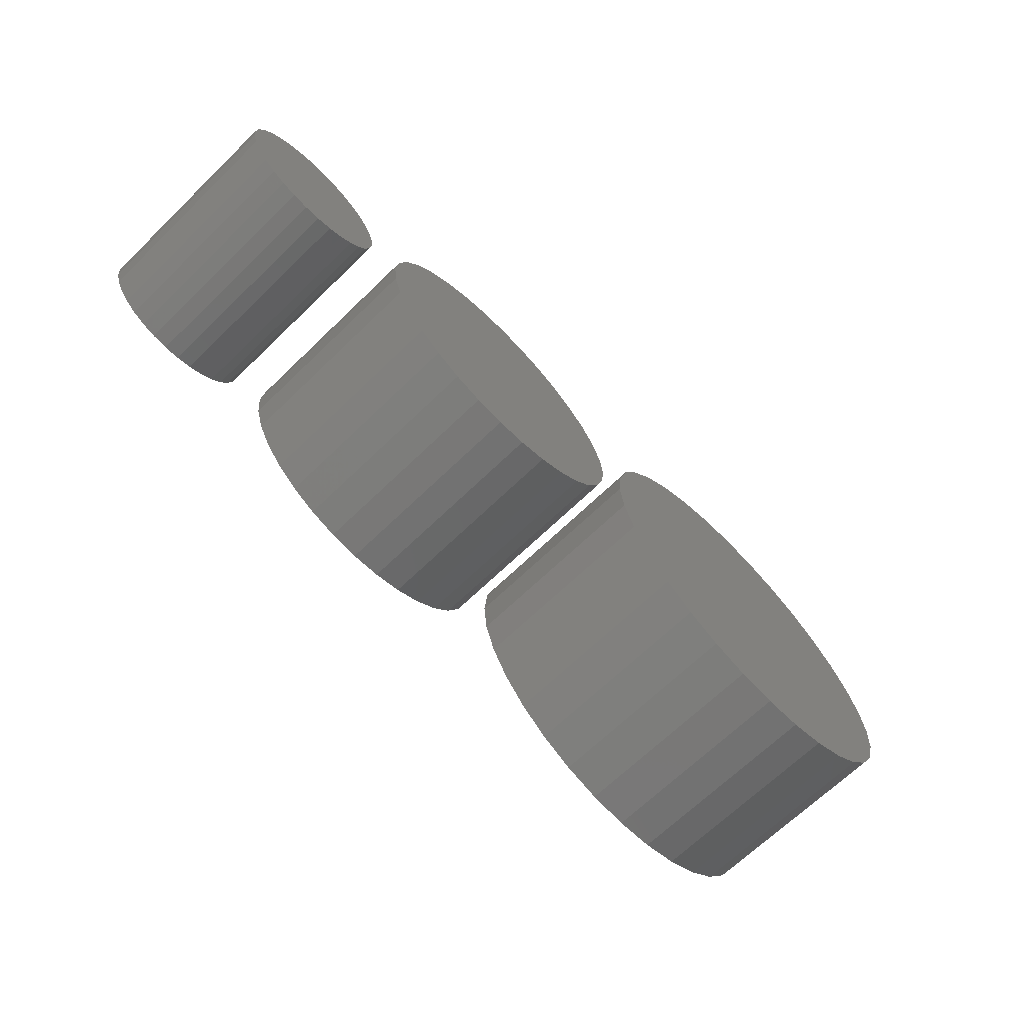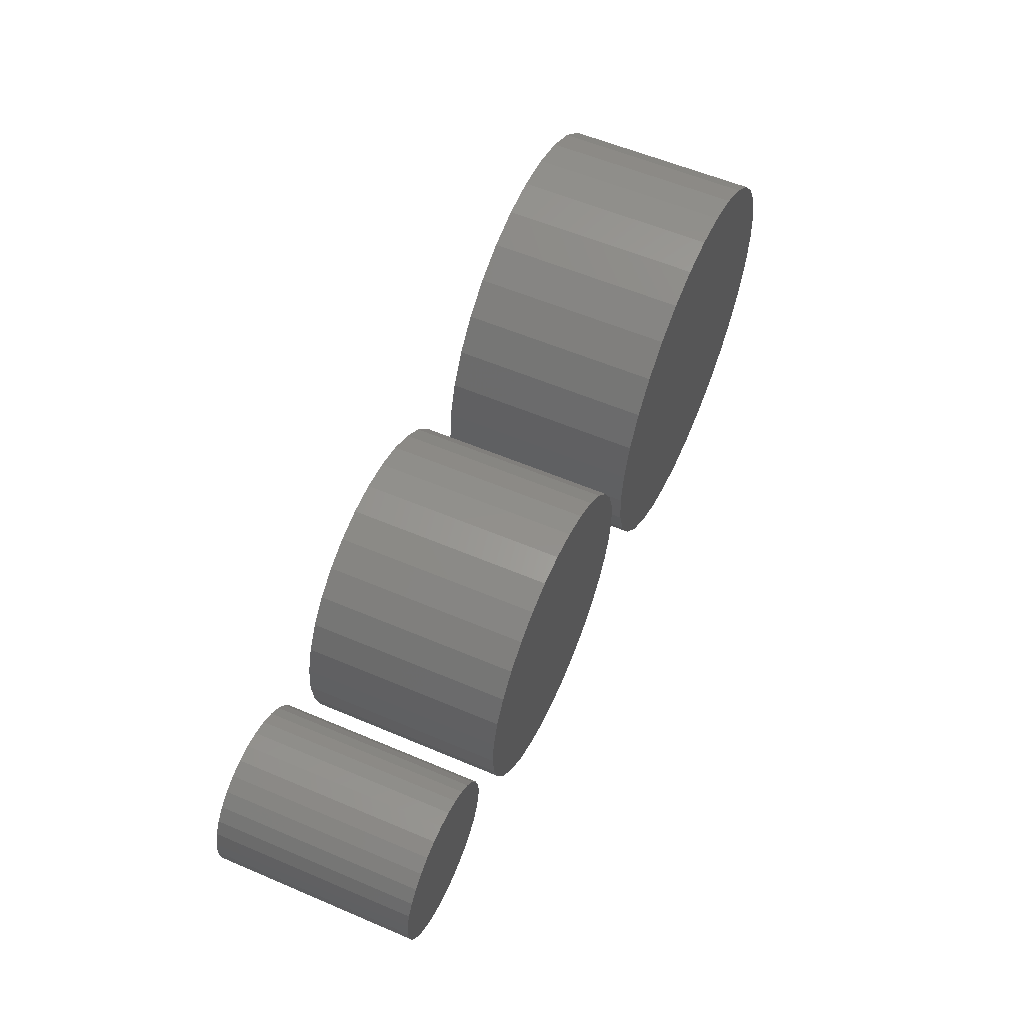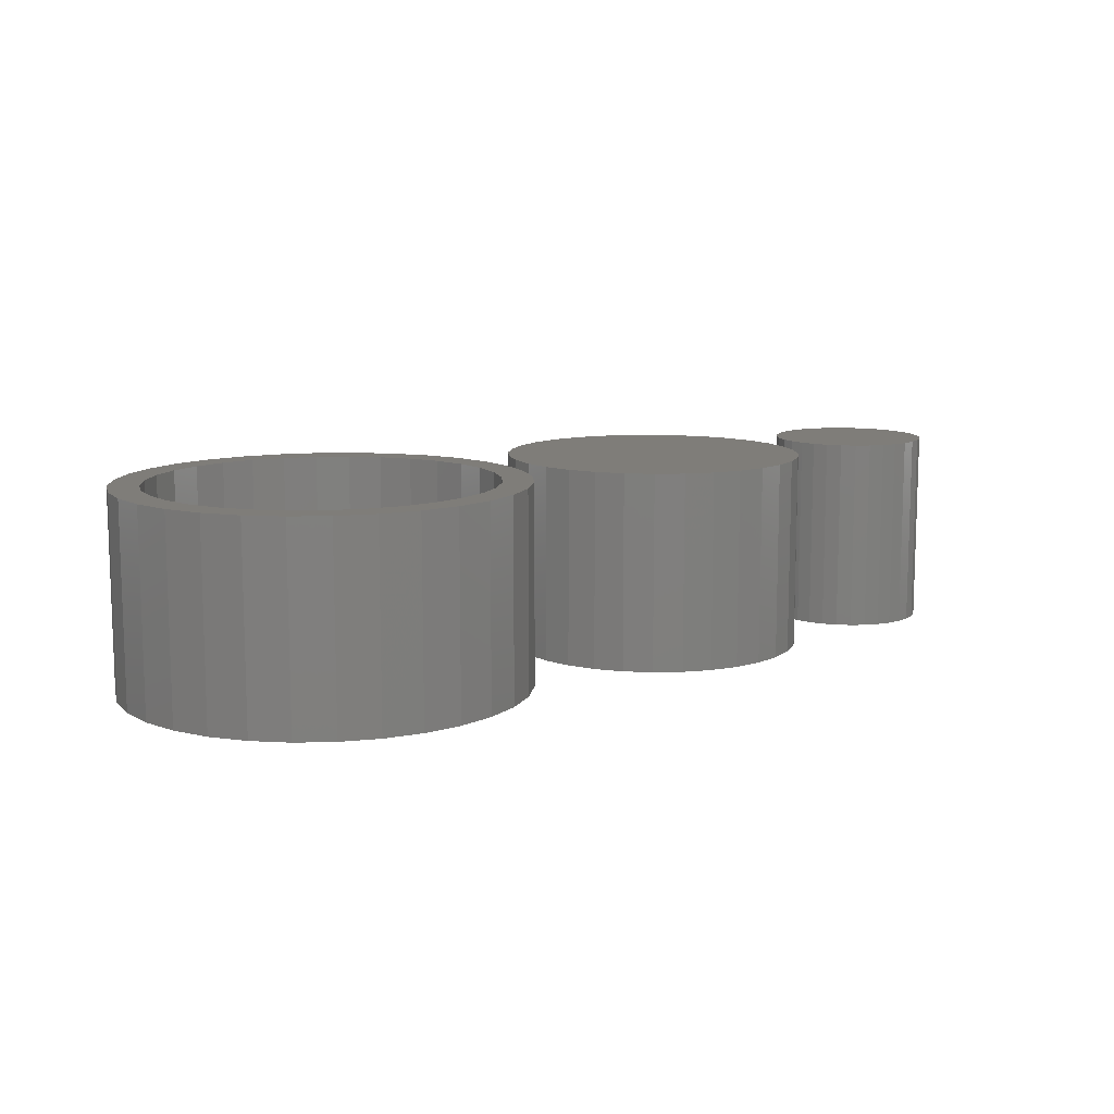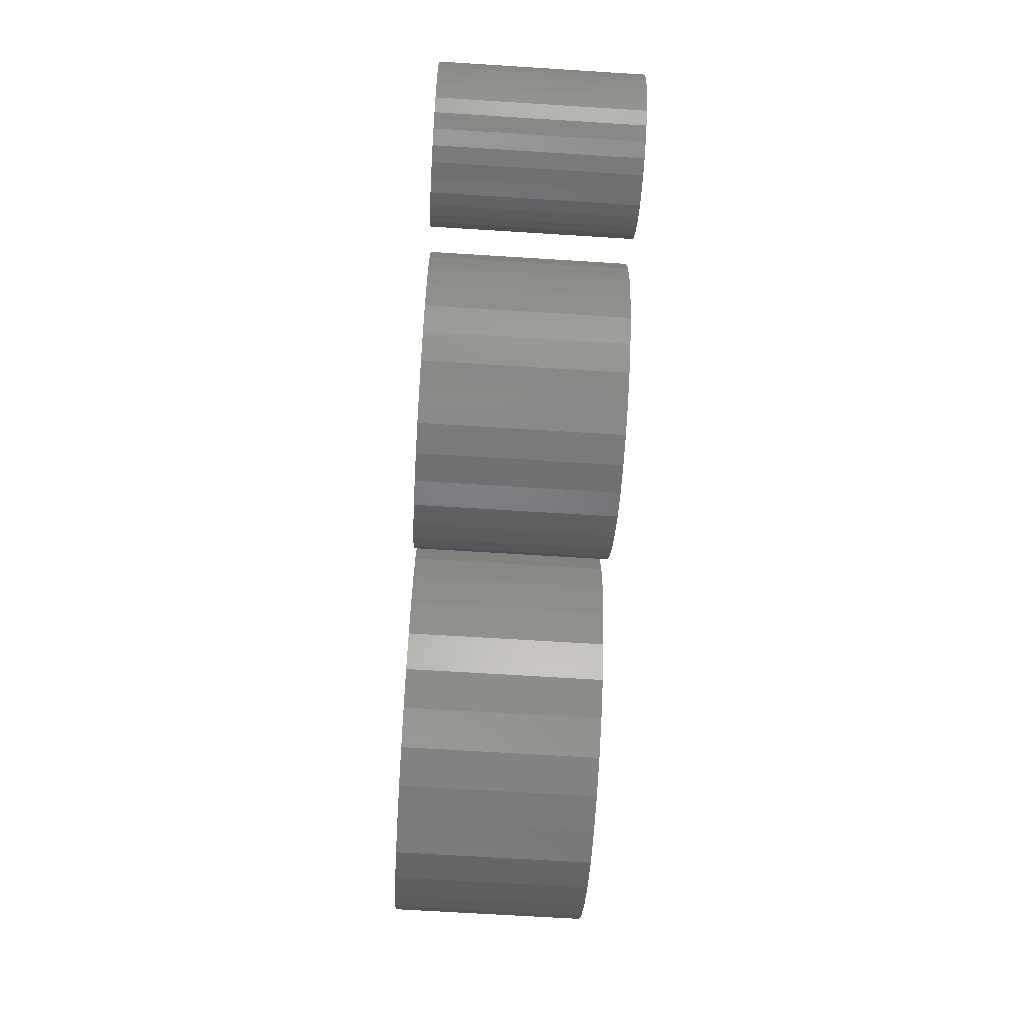
<metadata>
{"format":"stl","ext":"stl","renderer":"f3d","projection":"perspective","resolution":1024,"background":"white","views":[{"elev":-67.8,"azim":134.1,"up":"+Y"},{"elev":57.3,"azim":113.9,"up":"+Y"},{"elev":10.8,"azim":-31.6,"up":"+Z"},{"elev":-67.4,"azim":86.4,"up":"+Y"}]}
</metadata>
<code>
# stl→obj: 256 verts, 500 faces
v 0.3248 0.1007 0.2578
v 0.3648 0.1007 0.2578
v 0.3448 0.1026 0.2578
v 0.3055 0.09482 0.2578
v 0.3841 0.09482 0.2578
v 0.2878 0.08534 0.2578
v 0.4018 0.08534 0.2578
v 0.4018 -0.08534 0.2578
v 0.3055 -0.09482 0.2578
v 0.3841 -0.09482 0.2578
v 0.3248 -0.1007 0.2578
v 0.3648 -0.1007 0.2578
v 0.3448 -0.1026 0.2578
v 0.4174 0.07257 0.2578
v 0.2722 0.07257 0.2578
v 0.4302 0.05702 0.2578
v 0.2595 0.05702 0.2578
v 0.4396 0.03928 0.2578
v 0.25 0.03928 0.2578
v 0.4455 0.02002 0.2578
v 0.2442 0.02002 0.2578
v 0.4475 0 0.2578
v 0.2422 1.257e-17 0.2578
v 0.4455 -0.02002 0.2578
v 0.2442 -0.02002 0.2578
v 0.4396 -0.03928 0.2578
v 0.25 -0.03928 0.2578
v 0.4302 -0.05702 0.2578
v 0.2595 -0.05702 0.2578
v 0.4174 -0.07257 0.2578
v 0.2722 -0.07257 0.2578
v 0.2878 -0.08534 0.2578
v 0.3448 0.1026 0
v 0.3648 0.1007 0
v 0.3248 0.1007 0
v 0.3055 0.09482 0
v 0.3841 0.09482 0
v 0.2878 0.08534 0
v 0.4018 0.08534 0
v 0.3841 -0.09482 0
v 0.3055 -0.09482 0
v 0.4018 -0.08534 0
v 0.3248 -0.1007 0
v 0.3648 -0.1007 0
v 0.3448 -0.1026 0
v 0.2878 -0.08534 0
v 0.2722 -0.07257 0
v 0.4174 -0.07257 0
v 0.2595 -0.05702 0
v 0.4302 -0.05702 0
v 0.25 -0.03928 0
v 0.4396 -0.03928 0
v 0.2442 -0.02002 0
v 0.4455 -0.02002 0
v 0.2422 1.257e-17 0
v 0.4475 0 0
v 0.2442 0.02002 0
v 0.4455 0.02002 0
v 0.25 0.03928 0
v 0.4396 0.03928 0
v 0.2595 0.05702 0
v 0.4302 0.05702 0
v 0.2722 0.07257 0
v 0.4174 0.07257 0
v -0.03645 0.1936 0.2578
v 0.04056 0.1936 0.2578
v 0.002056 0.1974 0.2578
v -0.07347 0.1823 0.2578
v 0.07759 0.1823 0.2578
v 0.07759 -0.1823 0.2578
v -0.03645 -0.1936 0.2578
v 0.04056 -0.1936 0.2578
v 0.002056 -0.1974 0.2578
v 0.1117 0.1641 0.2578
v -0.1076 0.1641 0.2578
v 0.1416 0.1396 0.2578
v -0.1375 0.1396 0.2578
v 0.1662 0.1097 0.2578
v -0.162 0.1097 0.2578
v 0.1844 0.07553 0.2578
v -0.1803 0.07553 0.2578
v 0.1956 0.0385 0.2578
v -0.1915 0.0385 0.2578
v 0.1994 0 0.2578
v -0.1953 2.417e-17 0.2578
v 0.1956 -0.0385 0.2578
v -0.1915 -0.0385 0.2578
v 0.1844 -0.07553 0.2578
v -0.1803 -0.07553 0.2578
v 0.1662 -0.1097 0.2578
v -0.162 -0.1097 0.2578
v 0.1416 -0.1396 0.2578
v -0.1375 -0.1396 0.2578
v 0.1117 -0.1641 0.2578
v -0.1076 -0.1641 0.2578
v -0.07347 -0.1823 0.2578
v 0.002056 0.1974 0
v 0.04056 0.1936 0
v -0.03645 0.1936 0
v -0.07347 0.1823 0
v 0.07759 0.1823 0
v 0.04056 -0.1936 0
v -0.03645 -0.1936 0
v 0.07759 -0.1823 0
v 0.002056 -0.1974 0
v -0.07347 -0.1823 0
v -0.1076 -0.1641 0
v 0.1117 -0.1641 0
v -0.1375 -0.1396 0
v 0.1416 -0.1396 0
v -0.162 -0.1097 0
v 0.1662 -0.1097 0
v -0.1803 -0.07553 0
v 0.1844 -0.07553 0
v -0.1915 -0.0385 0
v 0.1956 -0.0385 0
v -0.1953 2.417e-17 0
v 0.1994 0 0
v -0.1915 0.0385 0
v 0.1956 0.0385 0
v -0.1803 0.07553 0
v 0.1844 0.07553 0
v -0.162 0.1097 0
v 0.1662 0.1097 0
v -0.1375 0.1396 0
v 0.1416 0.1396 0
v -0.1076 0.1641 0
v 0.1117 0.1641 0
v -0.4895 0.2215 0.2578
v -0.4895 0.2605 0.2578
v -0.5403 0.2555 0.2578
v -0.5892 0.2407 0.2578
v -0.6342 0.2166 0.2578
v -0.5327 0.2172 0.2578
v -0.6736 0.123 0.2578
v -0.7302 0.0997 0.2578
v -0.6941 0.08475 0.2578
v -0.4386 0.2555 0.2578
v -0.3447 -0.2166 0.2578
v -0.4463 -0.2172 0.2578
v -0.4895 -0.2215 0.2578
v -0.3898 -0.2407 0.2578
v -0.4386 -0.2555 0.2578
v -0.4895 -0.2605 0.2578
v -0.7061 0.1447 0.2578
v -0.6461 0.1566 0.2578
v -0.6737 0.1842 0.2578
v -0.6125 0.1841 0.2578
v -0.5742 0.2046 0.2578
v -0.7067 0.04321 0.2578
v -0.745 0.05083 0.2578
v -0.7109 -7.123e-17 0.2578
v -0.75 3.19e-17 0.2578
v -0.7067 -0.04321 0.2578
v -0.745 -0.05083 0.2578
v -0.6941 -0.08475 0.2578
v -0.7302 -0.0997 0.2578
v -0.6736 -0.123 0.2578
v -0.7061 -0.1447 0.2578
v -0.6461 -0.1566 0.2578
v -0.6125 -0.1841 0.2578
v -0.6737 -0.1842 0.2578
v -0.5742 -0.2046 0.2578
v -0.6342 -0.2166 0.2578
v -0.5327 -0.2172 0.2578
v -0.5892 -0.2407 0.2578
v -0.5403 -0.2555 0.2578
v -0.3898 0.2407 0.2578
v -0.4463 0.2172 0.2578
v -0.3447 0.2166 0.2578
v -0.4047 0.2046 0.2578
v -0.3053 0.1842 0.2578
v -0.3664 0.1841 0.2578
v -0.2729 0.1447 0.2578
v -0.3329 0.1566 0.2578
v -0.2488 0.0997 0.2578
v -0.3053 0.123 0.2578
v -0.2849 0.08475 0.2578
v -0.234 0.05083 0.2578
v -0.2723 0.04321 0.2578
v -0.2289 0 0.2578
v -0.268 9.438e-17 0.2578
v -0.234 -0.05083 0.2578
v -0.2723 -0.04321 0.2578
v -0.2488 -0.0997 0.2578
v -0.2849 -0.08475 0.2578
v -0.2729 -0.1447 0.2578
v -0.3053 -0.123 0.2578
v -0.3329 -0.1566 0.2578
v -0.3053 -0.1842 0.2578
v -0.3664 -0.1841 0.2578
v -0.4047 -0.2046 0.2578
v -0.4895 -0.2215 0.03906
v -0.4463 -0.2172 0.03906
v -0.4047 -0.2046 0.03906
v -0.3664 -0.1841 0.03906
v -0.3329 -0.1566 0.03906
v -0.3053 -0.123 0.03906
v -0.2849 -0.08475 0.03906
v -0.2723 -0.04321 0.03906
v -0.268 -5.424e-17 0.03906
v -0.5327 -0.2172 0.03906
v -0.5742 -0.2046 0.03906
v -0.6125 -0.1841 0.03906
v -0.6461 -0.1566 0.03906
v -0.6736 -0.123 0.03906
v -0.6941 -0.08475 0.03906
v -0.7067 -0.04321 0.03906
v -0.7109 -7.123e-17 0.03906
v -0.4895 0.2215 0.03906
v -0.5327 0.2172 0.03906
v -0.5742 0.2046 0.03906
v -0.6125 0.1841 0.03906
v -0.6461 0.1566 0.03906
v -0.6736 0.123 0.03906
v -0.6941 0.08475 0.03906
v -0.7067 0.04321 0.03906
v -0.4463 0.2172 0.03906
v -0.4047 0.2046 0.03906
v -0.3664 0.1841 0.03906
v -0.3329 0.1566 0.03906
v -0.3053 0.123 0.03906
v -0.2849 0.08475 0.03906
v -0.2723 0.04321 0.03906
v -0.4895 0.2605 0
v -0.4386 0.2555 0
v -0.5403 0.2555 0
v -0.5892 0.2407 0
v -0.3898 0.2407 0
v -0.4386 -0.2555 0
v -0.5403 -0.2555 0
v -0.3898 -0.2407 0
v -0.4895 -0.2605 0
v -0.5892 -0.2407 0
v -0.6342 -0.2166 0
v -0.3447 -0.2166 0
v -0.6737 -0.1842 0
v -0.3053 -0.1842 0
v -0.7061 -0.1447 0
v -0.2729 -0.1447 0
v -0.7302 -0.0997 0
v -0.2488 -0.0997 0
v -0.745 -0.05083 0
v -0.234 -0.05083 0
v -0.75 3.19e-17 0
v -0.2289 0 0
v -0.745 0.05083 0
v -0.234 0.05083 0
v -0.7302 0.0997 0
v -0.2488 0.0997 0
v -0.7061 0.1447 0
v -0.2729 0.1447 0
v -0.6737 0.1842 0
v -0.3053 0.1842 0
v -0.6342 0.2166 0
v -0.3447 0.2166 0
f 1 2 3
f 2 1 4
f 2 4 5
f 5 4 6
f 5 6 7
f 8 9 10
f 10 9 11
f 10 11 12
f 12 11 13
f 7 6 14
f 14 6 15
f 14 15 16
f 16 15 17
f 16 17 18
f 18 17 19
f 18 19 20
f 20 19 21
f 20 21 22
f 22 21 23
f 22 23 24
f 24 23 25
f 24 25 26
f 26 25 27
f 26 27 28
f 28 27 29
f 28 29 30
f 30 29 31
f 30 31 8
f 8 31 32
f 8 32 9
f 33 34 35
f 36 35 34
f 37 36 34
f 38 36 37
f 39 38 37
f 40 41 42
f 43 41 40
f 44 43 40
f 45 43 44
f 41 46 42
f 42 46 47
f 42 47 48
f 48 47 49
f 48 49 50
f 50 49 51
f 50 51 52
f 52 51 53
f 52 53 54
f 54 53 55
f 54 55 56
f 56 55 57
f 56 57 58
f 58 57 59
f 58 59 60
f 60 59 61
f 60 61 62
f 62 61 63
f 62 63 64
f 64 63 38
f 64 38 39
f 56 22 54
f 54 22 24
f 54 24 52
f 52 24 26
f 52 26 50
f 50 26 28
f 50 28 48
f 48 28 30
f 48 30 42
f 42 30 8
f 42 8 40
f 40 8 10
f 40 10 44
f 44 10 12
f 44 12 45
f 45 12 13
f 45 13 43
f 43 13 11
f 43 11 41
f 41 11 9
f 41 9 46
f 46 9 32
f 46 32 47
f 47 32 31
f 47 31 49
f 49 31 29
f 49 29 51
f 51 29 27
f 51 27 53
f 53 27 25
f 53 25 55
f 55 25 23
f 55 23 57
f 57 23 21
f 57 21 59
f 59 21 19
f 59 19 61
f 61 19 17
f 61 17 63
f 63 17 15
f 63 15 38
f 38 15 6
f 38 6 36
f 36 6 4
f 36 4 35
f 35 4 1
f 35 1 33
f 33 1 3
f 33 3 34
f 34 3 2
f 34 2 37
f 37 2 5
f 37 5 39
f 39 5 7
f 39 7 64
f 64 7 14
f 64 14 62
f 62 14 16
f 62 16 60
f 60 16 18
f 60 18 58
f 58 18 20
f 58 20 56
f 56 20 22
f 65 66 67
f 66 65 68
f 66 68 69
f 70 71 72
f 72 71 73
f 69 68 74
f 74 68 75
f 74 75 76
f 76 75 77
f 76 77 78
f 78 77 79
f 78 79 80
f 80 79 81
f 80 81 82
f 82 81 83
f 82 83 84
f 84 83 85
f 84 85 86
f 86 85 87
f 86 87 88
f 88 87 89
f 88 89 90
f 90 89 91
f 90 91 92
f 92 91 93
f 92 93 94
f 94 93 95
f 94 95 70
f 70 95 96
f 70 96 71
f 97 98 99
f 100 99 98
f 101 100 98
f 102 103 104
f 105 103 102
f 103 106 104
f 104 106 107
f 104 107 108
f 108 107 109
f 108 109 110
f 110 109 111
f 110 111 112
f 112 111 113
f 112 113 114
f 114 113 115
f 114 115 116
f 116 115 117
f 116 117 118
f 118 117 119
f 118 119 120
f 120 119 121
f 120 121 122
f 122 121 123
f 122 123 124
f 124 123 125
f 124 125 126
f 126 125 127
f 126 127 128
f 128 127 100
f 128 100 101
f 118 84 116
f 116 84 86
f 116 86 114
f 114 86 88
f 114 88 112
f 112 88 90
f 112 90 110
f 110 90 92
f 110 92 108
f 108 92 94
f 108 94 104
f 104 94 70
f 104 70 102
f 102 70 72
f 102 72 105
f 105 72 73
f 105 73 103
f 103 73 71
f 103 71 106
f 106 71 96
f 106 96 107
f 107 96 95
f 107 95 109
f 109 95 93
f 109 93 111
f 111 93 91
f 111 91 113
f 113 91 89
f 113 89 115
f 115 89 87
f 115 87 117
f 117 87 85
f 117 85 119
f 119 85 83
f 119 83 121
f 121 83 81
f 121 81 123
f 123 81 79
f 123 79 125
f 125 79 77
f 125 77 127
f 127 77 75
f 127 75 100
f 100 75 68
f 100 68 99
f 99 68 65
f 99 65 97
f 97 65 67
f 97 67 98
f 98 67 66
f 98 66 101
f 101 66 69
f 101 69 128
f 128 69 74
f 128 74 126
f 126 74 76
f 126 76 124
f 124 76 78
f 124 78 122
f 122 78 80
f 122 80 120
f 120 80 82
f 120 82 118
f 118 82 84
f 129 130 131
f 129 131 132
f 129 132 133
f 129 133 134
f 135 136 137
f 138 130 129
f 139 140 141
f 139 141 142
f 143 142 141
f 141 144 143
f 136 135 145
f 145 135 146
f 145 146 147
f 147 146 148
f 147 148 133
f 133 148 149
f 133 149 134
f 137 136 150
f 150 136 151
f 150 151 152
f 152 151 153
f 152 153 154
f 154 153 155
f 154 155 156
f 156 155 157
f 156 157 158
f 158 157 159
f 158 159 160
f 160 159 161
f 161 159 162
f 161 162 163
f 163 162 164
f 163 164 165
f 165 164 166
f 165 166 141
f 141 166 167
f 141 167 144
f 138 129 168
f 168 129 169
f 168 169 170
f 170 169 171
f 170 171 172
f 172 171 173
f 172 173 174
f 174 173 175
f 174 175 176
f 176 175 177
f 176 177 178
f 176 178 179
f 179 178 180
f 179 180 181
f 181 180 182
f 181 182 183
f 183 182 184
f 183 184 185
f 185 184 186
f 185 186 187
f 187 186 188
f 187 188 189
f 187 189 190
f 190 189 191
f 190 191 139
f 139 191 192
f 139 192 140
f 193 140 194
f 194 140 192
f 194 192 195
f 195 192 191
f 195 191 196
f 196 191 189
f 196 189 197
f 197 189 188
f 197 188 198
f 198 188 186
f 198 186 199
f 199 186 184
f 199 184 200
f 200 184 182
f 200 182 201
f 140 193 141
f 141 193 202
f 141 202 165
f 165 202 203
f 165 203 163
f 163 203 204
f 163 204 161
f 161 204 205
f 161 205 160
f 160 205 206
f 160 206 158
f 158 206 207
f 158 207 156
f 156 207 208
f 156 208 154
f 154 208 209
f 154 209 152
f 210 134 211
f 211 134 149
f 211 149 212
f 212 149 148
f 212 148 213
f 213 148 146
f 213 146 214
f 214 146 135
f 214 135 215
f 215 135 137
f 215 137 216
f 216 137 150
f 216 150 217
f 217 150 152
f 217 152 209
f 134 210 129
f 129 210 218
f 129 218 169
f 169 218 219
f 169 219 171
f 171 219 220
f 171 220 173
f 173 220 221
f 173 221 175
f 175 221 222
f 175 222 177
f 177 222 223
f 177 223 178
f 178 223 224
f 178 224 180
f 180 224 201
f 180 201 182
f 211 218 210
f 218 211 212
f 218 212 219
f 195 202 194
f 194 202 193
f 219 212 220
f 220 212 213
f 220 213 221
f 221 213 214
f 221 214 222
f 222 214 215
f 222 215 223
f 223 215 216
f 223 216 224
f 224 216 217
f 224 217 201
f 201 217 209
f 201 209 200
f 200 209 208
f 200 208 199
f 199 208 207
f 199 207 198
f 198 207 206
f 198 206 197
f 197 206 205
f 197 205 196
f 196 205 204
f 196 204 195
f 195 204 203
f 195 203 202
f 225 226 227
f 228 227 226
f 229 228 226
f 230 231 232
f 233 231 230
f 231 234 232
f 232 234 235
f 232 235 236
f 236 235 237
f 236 237 238
f 238 237 239
f 238 239 240
f 240 239 241
f 240 241 242
f 242 241 243
f 242 243 244
f 244 243 245
f 244 245 246
f 246 245 247
f 246 247 248
f 248 247 249
f 248 249 250
f 250 249 251
f 250 251 252
f 252 251 253
f 252 253 254
f 254 253 255
f 254 255 256
f 256 255 228
f 256 228 229
f 246 181 244
f 244 181 183
f 244 183 242
f 242 183 185
f 242 185 240
f 240 185 187
f 240 187 238
f 238 187 190
f 238 190 236
f 236 190 139
f 236 139 232
f 232 139 142
f 232 142 230
f 230 142 143
f 230 143 233
f 233 143 144
f 233 144 231
f 231 144 167
f 231 167 234
f 234 167 166
f 234 166 235
f 235 166 164
f 235 164 237
f 237 164 162
f 237 162 239
f 239 162 159
f 239 159 241
f 241 159 157
f 241 157 243
f 243 157 155
f 243 155 245
f 245 155 153
f 245 153 247
f 247 153 151
f 247 151 249
f 249 151 136
f 249 136 251
f 251 136 145
f 251 145 253
f 253 145 147
f 253 147 255
f 255 147 133
f 255 133 228
f 228 133 132
f 228 132 227
f 227 132 131
f 227 131 225
f 225 131 130
f 225 130 226
f 226 130 138
f 226 138 229
f 229 138 168
f 229 168 256
f 256 168 170
f 256 170 254
f 254 170 172
f 254 172 252
f 252 172 174
f 252 174 250
f 250 174 176
f 250 176 248
f 248 176 179
f 248 179 246
f 246 179 181

</code>
